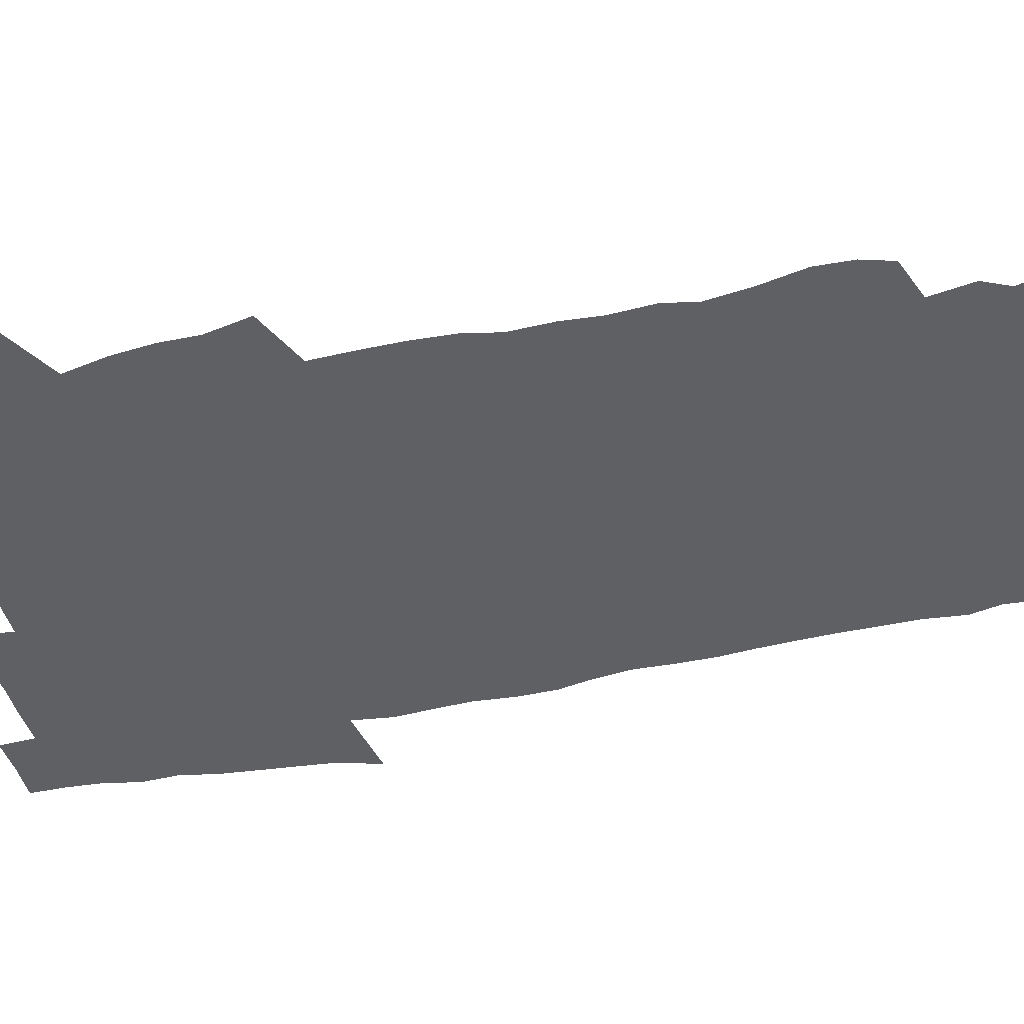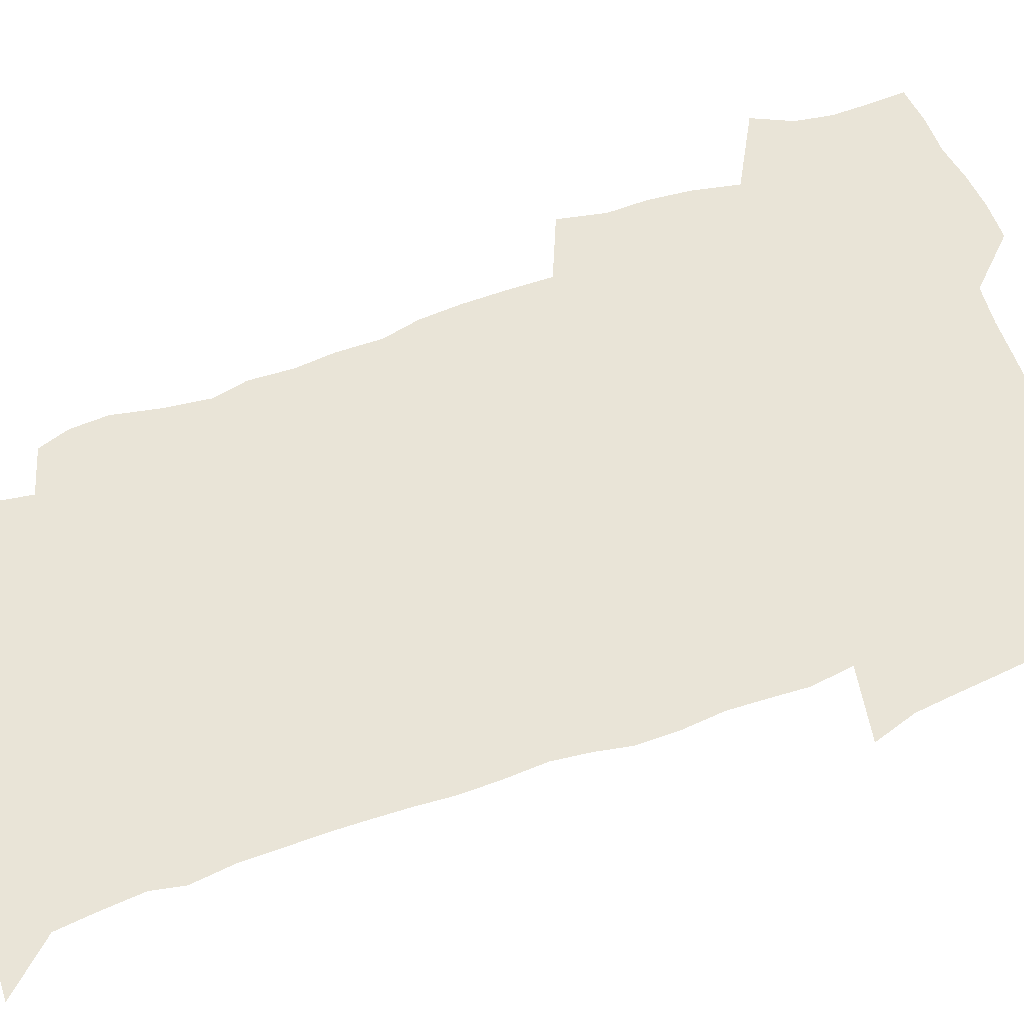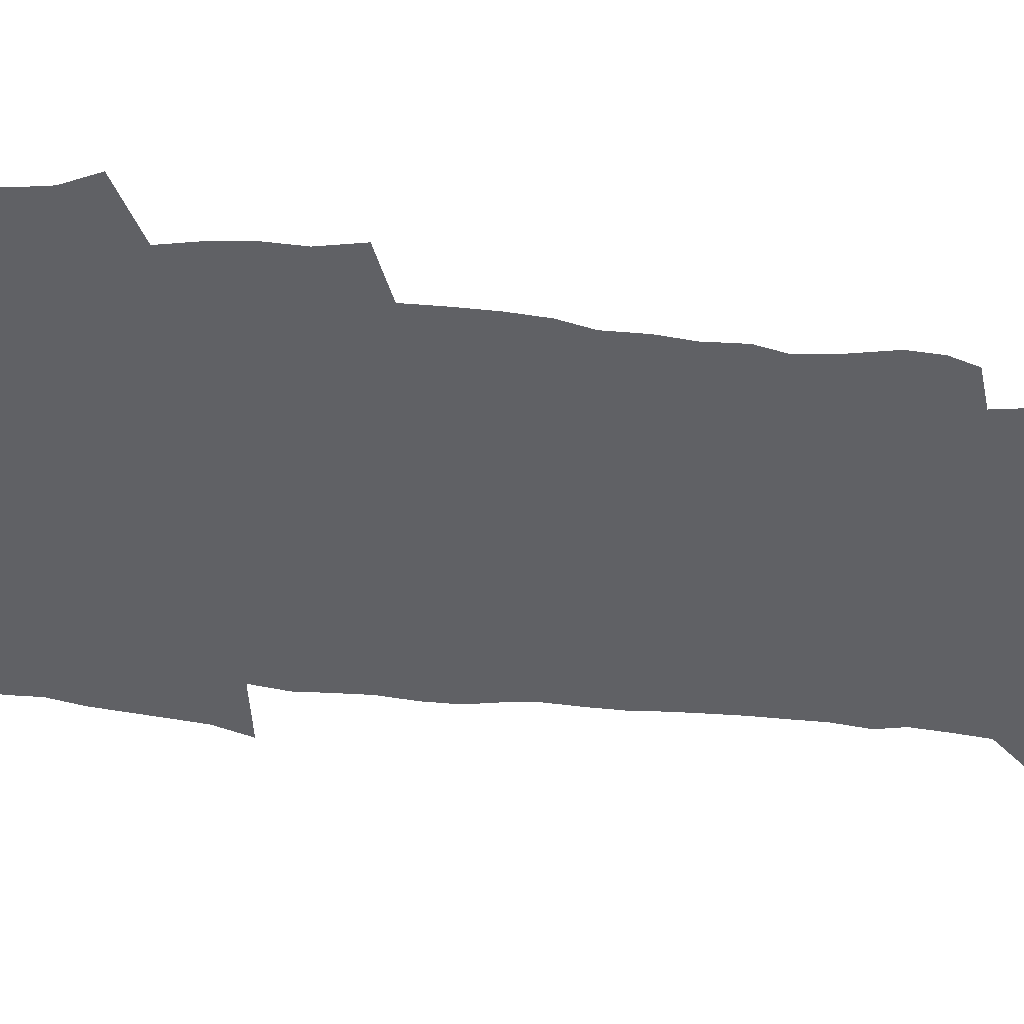
<metadata>
{"format":"obj","ext":"obj","renderer":"f3d","projection":"perspective","resolution":1024,"background":"white","views":[{"elev":-43.4,"azim":-76.7,"up":"+Z"},{"elev":60.8,"azim":68.6,"up":"+Z"},{"elev":-47.9,"azim":-97.6,"up":"+Z"}]}
</metadata>
<code>
v 470 524.3 0
v 477.4 539.2 0
v 480.2 553.9 0
v 480.4 568.6 0
v 480.1 583.3 0
v 486.4 439.4 0
v 490.6 458 0
v 490.7 473.8 0
v 492.7 490.6 0
v 496.8 508.8 0
v 497.7 523.5 0
v 496.4 538.5 0
v 497 553.2 0
v 498 567.3 0
v 494.6 585.1 0
v 510.9 234 0
v 507.3 246.4 0
v 506.9 261.2 0
v 511.1 279.9 0
v 513.6 297.7 0
v 511.1 311.2 0
v 512.4 328.7 0
v 511.4 344.4 0
v 512.1 362.3 0
v 509.2 377 0
v 508.5 393.6 0
v 508.8 411 0
v 509.6 428.8 0
v 508.2 444.5 0
v 510 461.4 0
v 508.1 476.2 0
v 510.9 493.2 0
v 512.4 508.8 0
v 513.1 523.6 0
v 511 538.8 0
v 513.9 553.2 0
v 512.2 568.6 0
v 509.8 585.3 0
v 520.4 160.3 0
v 525.4 178.4 0
v 530 199.5 0
v 525.2 210 0
v 528.3 227.6 0
v 529.9 244.7 0
v 532.8 262.8 0
v 533.1 278.2 0
v 532.4 292.8 0
v 532.7 308.4 0
v 531.3 322.9 0
v 530.9 338.5 0
v 530.1 353.8 0
v 530.1 370.1 0
v 529.1 385.6 0
v 527.9 400.9 0
v 527 416.5 0
v 528.2 433.5 0
v 527.2 448.5 0
v 528.1 464.5 0
v 527 479.2 0
v 529.2 495.3 0
v 528.1 509.7 0
v 528.2 524.4 0
v 528.9 539 0
v 528.5 553.7 0
v 526.6 569.9 0
v 524 588 0
v 537.6 166.5 0
v 536.9 178 0
v 544.8 205.5 0
v 544.4 220 0
v 545.2 235.8 0
v 548 254 0
v 548.6 269.6 0
v 548.7 284.7 0
v 549.1 300.4 0
v 547.8 314.3 0
v 546.9 328.9 0
v 548.8 347.1 0
v 547.1 360.3 0
v 546.4 375.5 0
v 545.9 390.8 0
v 544.7 405.5 0
v 544.2 420.8 0
v 543.2 435.5 0
v 543.7 451.2 0
v 544.1 466.5 0
v 544.3 481.5 0
v 544.4 496.1 0
v 544.3 510.4 0
v 544.9 524.7 0
v 544.5 538.7 0
v 544.3 552.6 0
v 541.2 570.8 0
v 538.4 589.5 0
v 550.9 168.9 0
v 555.5 189.3 0
v 559.3 210 0
v 561.2 227.7 0
v 563.1 245.1 0
v 563.4 260.1 0
v 563 274.3 0
v 563.2 289.5 0
v 562.7 303.9 0
v 562.1 318.4 0
v 561.8 333.6 0
v 561.4 347.9 0
v 561.7 364.1 0
v 561.3 379.1 0
v 560.4 393.5 0
v 561 409.6 0
v 560.1 423.8 0
v 559.7 438.5 0
v 559.4 453.3 0
v 559.8 468.3 0
v 560 482.8 0
v 559.7 496.9 0
v 559.7 511 0
v 559.5 525 0
v 559.4 538.9 0
v 558.4 553.2 0
v 556.2 570.2 0
v 553.2 589.5 0
v 566 172.3 0
v 570.3 192.5 0
v 574.5 215.9 0
v 575.6 232.2 0
v 576.1 247.4 0
v 576.6 262.7 0
v 576.8 277.9 0
v 576.3 291.8 0
v 576 306.3 0
v 576.1 321.7 0
v 576.1 336.8 0
v 576.1 351.6 0
v 576.5 367.9 0
v 575.7 381.8 0
v 574.4 395.3 0
v 574.8 410.8 0
v 574.1 424.7 0
v 574.7 440.9 0
v 574.3 454.9 0
v 574.1 469.1 0
v 574.1 483.3 0
v 573.9 497.3 0
v 574.1 511.4 0
v 574.1 525.2 0
v 574 538.9 0
v 572.7 553.9 0
v 570.6 571 0
v 581.4 174.6 0
v 583.2 189.2 0
v 587.1 215.4 0
v 588.8 234.6 0
v 589.4 250.2 0
v 589.2 263.3 0
v 589.6 279.6 0
v 589.3 293.5 0
v 589.3 308.5 0
v 589.6 324.4 0
v 589.4 338.3 0
v 589 351.1 0
v 589.6 369.3 0
v 589.7 384.3 0
v 588.8 397.6 0
v 588.6 411.8 0
v 587.6 425.1 0
v 588.5 441.4 0
v 588.5 455.7 0
v 588.3 469.8 0
v 588.3 483.9 0
v 588.4 497.9 0
v 588.5 511.8 0
v 588.1 525.6 0
v 587.9 539.2 0
v 587.1 553.9 0
v 585.9 569.8 0
v 595.9 172.9 0
v 598.6 194.6 0
v 600.4 216 0
v 601.5 235.4 0
v 601.8 250.6 0
v 601.7 263.7 0
v 602.3 280.6 0
v 602.2 294.6 0
v 602.3 310.1 0
v 602.3 324.1 0
v 602.4 338.4 0
v 602.7 353.8 0
v 602.6 368.5 0
v 602.6 385.1 0
v 602.5 398.7 0
v 602.3 412.9 0
v 602.1 427 0
v 602.2 441.5 0
v 602.4 456.5 0
v 602.5 470.6 0
v 602.3 484.3 0
v 602.5 498.4 0
v 602.6 512.2 0
v 602.3 525.8 0
v 601.8 540 0
v 601.4 554.2 0
v 600.5 569.6 0
v 611.4 174.4 0
v 612.9 197.4 0
v 613.5 215 0
v 614.1 234.5 0
v 614.4 251.1 0
v 614.6 265.5 0
v 615.1 279.6 0
v 615.1 295.7 0
v 615.1 310.2 0
v 615.1 325.3 0
v 615.4 337.4 0
v 615.9 355.5 0
v 615.9 369.7 0
v 616.1 383.7 0
v 615.9 398.9 0
v 615.9 412.8 0
v 616 427.8 0
v 616 441.6 0
v 616 456.9 0
v 616.2 470.6 0
v 616.2 484.4 0
v 616.3 498.4 0
v 616.2 512.3 0
v 616.2 525.9 0
v 616.1 539.6 0
v 615.7 554.3 0
v 615.2 569.3 0
v 612.8 592.5 0
v 626.6 173.3 0
v 626.7 197.2 0
v 626.8 216.8 0
v 627 233.3 0
v 627.2 248.9 0
v 627.3 263.8 0
v 628.3 277.5 0
v 627.8 295.9 0
v 627.9 310.3 0
v 628.4 324.3 0
v 628.8 340.5 0
v 628.9 355.5 0
v 629.1 369.6 0
v 629.4 383.6 0
v 629.4 398.6 0
v 629.6 412.9 0
v 629.9 427 0
v 629.9 441.7 0
v 630 456.1 0
v 629.9 470.4 0
v 629.9 484.3 0
v 630.5 498 0
v 630 512.4 0
v 630.2 526.1 0
v 630.1 540 0
v 630.1 554.3 0
v 629.8 570.1 0
v 630.5 586 0
v 641.7 172.2 0
v 640.9 194.6 0
v 640 215.7 0
v 639.8 232.7 0
v 640.5 246.4 0
v 641.4 259.6 0
v 641.1 277.2 0
v 641.2 292.8 0
v 640.9 308.7 0
v 641.8 322.1 0
v 641.7 339.3 0
v 642 353.9 0
v 642.3 368.6 0
v 642.9 382.6 0
v 643.5 396.9 0
v 643.6 411.7 0
v 643.7 426.5 0
v 644.1 440.7 0
v 644.2 455.2 0
v 644.2 469.7 0
v 644.5 483.8 0
v 644.5 498 0
v 644.9 511.9 0
v 644.3 526.3 0
v 644.3 540.2 0
v 644.5 554.5 0
v 644.7 570.4 0
v 645.6 584.7 0
v 656.3 174.8 0
v 655.2 192.7 0
v 653.6 213 0
v 653.3 229.5 0
v 653.8 244.4 0
v 653.8 260.4 0
v 654.8 274.1 0
v 654.3 290.7 0
v 654.9 305.3 0
v 654.8 321.5 0
v 655.8 335.6 0
v 656.4 350.3 0
v 656.5 365.6 0
v 656.5 381 0
v 657.7 395 0
v 658 409.9 0
v 658.1 424.9 0
v 658.4 439.5 0
v 658.6 454.2 0
v 659 468.6 0
v 659.1 483.1 0
v 658.5 497.8 0
v 659 511.8 0
v 658.9 526.1 0
v 659.1 540.3 0
v 659.1 554.7 0
v 659.6 569.4 0
v 660.3 584.4 0
v 671.7 171.1 0
v 671.2 186.9 0
v 669 206.9 0
v 668.1 224.1 0
v 668.4 239.5 0
v 668.4 255.2 0
v 668.7 270.3 0
v 668.5 286.4 0
v 669 301.4 0
v 668.8 317.5 0
v 669.7 332.1 0
v 670.6 346.9 0
v 670.9 362.4 0
v 672.4 376.6 0
v 674.8 390.5 0
v 673.6 406.9 0
v 674.6 421.7 0
v 674 437.3 0
v 674.9 451.9 0
v 674.9 466.9 0
v 675.2 481.6 0
v 674.8 496.6 0
v 673.7 511.4 0
v 674.7 525.6 0
v 673.2 540.6 0
v 673.6 554.4 0
v 674 568.3 0
v 675 583.5 0
v 676 598.5 0
v 687.7 166.8 0
v 684.8 186.3 0
v 683.5 203 0
v 682.7 219.3 0
v 685.5 231.8 0
v 684 249 0
v 684.4 263.8 0
v 684.6 279.3 0
v 685.4 294.2 0
v 686.3 309.3 0
v 687.7 324 0
v 687.9 339.9 0
v 687.5 356.5 0
v 689.6 370.9 0
v 692.6 385 0
v 693 400.9 0
v 691.9 417.7 0
v 692.8 433 0
v 694.1 448.2 0
v 692.2 464.6 0
v 693.4 479.3 0
v 694.4 494 0
v 691.6 509.8 0
v 691.8 524.5 0
v 689.7 539.7 0
v 688.9 554.1 0
v 688.4 568.2 0
v 689.8 582.6 0
v 690.9 597.4 0
v 701.9 166 0
v 720.5 459.4 0
v 715.6 476.2 0
v 714.3 491.6 0
v 713.1 506.9 0
v 711.8 522.2 0
v 709 538 0
v 709.8 552.8 0
v 707 568.1 0
v 706.2 582.7 0
v 706.5 597.4 0
f 10 11 1
f 1 11 2
f 11 12 2
f 2 12 3
f 12 13 3
f 3 13 4
f 13 14 4
f 4 14 5
f 14 15 5
f 28 29 6
f 6 29 7
f 29 30 7
f 7 30 8
f 30 31 8
f 8 31 9
f 31 32 9
f 9 32 10
f 32 33 10
f 10 33 11
f 33 34 11
f 11 34 12
f 34 35 12
f 12 35 13
f 35 36 13
f 13 36 14
f 36 37 14
f 14 37 15
f 37 38 15
f 43 44 16
f 16 44 17
f 44 45 17
f 17 45 18
f 45 46 18
f 18 46 19
f 46 47 19
f 19 47 20
f 47 48 20
f 20 48 21
f 48 49 21
f 21 49 22
f 49 50 22
f 22 50 23
f 50 51 23
f 23 51 24
f 51 52 24
f 24 52 25
f 52 53 25
f 25 53 26
f 53 54 26
f 26 54 27
f 54 55 27
f 27 55 28
f 55 56 28
f 28 56 29
f 56 57 29
f 29 57 30
f 57 58 30
f 30 58 31
f 58 59 31
f 31 59 32
f 59 60 32
f 32 60 33
f 60 61 33
f 33 61 34
f 61 62 34
f 34 62 35
f 62 63 35
f 35 63 36
f 63 64 36
f 36 64 37
f 64 65 37
f 37 65 38
f 65 66 38
f 39 67 40
f 67 68 40
f 40 68 41
f 68 69 41
f 41 69 42
f 69 70 42
f 42 70 43
f 70 71 43
f 43 71 44
f 71 72 44
f 44 72 45
f 72 73 45
f 45 73 46
f 73 74 46
f 46 74 47
f 74 75 47
f 47 75 48
f 75 76 48
f 48 76 49
f 76 77 49
f 49 77 50
f 77 78 50
f 50 78 51
f 78 79 51
f 51 79 52
f 79 80 52
f 52 80 53
f 80 81 53
f 53 81 54
f 81 82 54
f 54 82 55
f 82 83 55
f 55 83 56
f 83 84 56
f 56 84 57
f 84 85 57
f 57 85 58
f 85 86 58
f 58 86 59
f 86 87 59
f 59 87 60
f 87 88 60
f 60 88 61
f 88 89 61
f 61 89 62
f 89 90 62
f 62 90 63
f 90 91 63
f 63 91 64
f 91 92 64
f 64 92 65
f 92 93 65
f 65 93 66
f 93 94 66
f 67 95 68
f 95 96 68
f 68 96 69
f 96 97 69
f 69 97 70
f 97 98 70
f 70 98 71
f 98 99 71
f 71 99 72
f 99 100 72
f 72 100 73
f 100 101 73
f 73 101 74
f 101 102 74
f 74 102 75
f 102 103 75
f 75 103 76
f 103 104 76
f 76 104 77
f 104 105 77
f 77 105 78
f 105 106 78
f 78 106 79
f 106 107 79
f 79 107 80
f 107 108 80
f 80 108 81
f 108 109 81
f 81 109 82
f 109 110 82
f 82 110 83
f 110 111 83
f 83 111 84
f 111 112 84
f 84 112 85
f 112 113 85
f 85 113 86
f 113 114 86
f 86 114 87
f 114 115 87
f 87 115 88
f 115 116 88
f 88 116 89
f 116 117 89
f 89 117 90
f 117 118 90
f 90 118 91
f 118 119 91
f 91 119 92
f 119 120 92
f 92 120 93
f 120 121 93
f 93 121 94
f 121 122 94
f 95 123 96
f 123 124 96
f 96 124 97
f 124 125 97
f 97 125 98
f 125 126 98
f 98 126 99
f 126 127 99
f 99 127 100
f 127 128 100
f 100 128 101
f 128 129 101
f 101 129 102
f 129 130 102
f 102 130 103
f 130 131 103
f 103 131 104
f 131 132 104
f 104 132 105
f 132 133 105
f 105 133 106
f 133 134 106
f 106 134 107
f 134 135 107
f 107 135 108
f 135 136 108
f 108 136 109
f 136 137 109
f 109 137 110
f 137 138 110
f 110 138 111
f 138 139 111
f 111 139 112
f 139 140 112
f 112 140 113
f 140 141 113
f 113 141 114
f 141 142 114
f 114 142 115
f 142 143 115
f 115 143 116
f 143 144 116
f 116 144 117
f 144 145 117
f 117 145 118
f 145 146 118
f 118 146 119
f 146 147 119
f 119 147 120
f 147 148 120
f 120 148 121
f 148 149 121
f 121 149 122
f 123 150 124
f 150 151 124
f 124 151 125
f 151 152 125
f 125 152 126
f 152 153 126
f 126 153 127
f 153 154 127
f 127 154 128
f 154 155 128
f 128 155 129
f 155 156 129
f 129 156 130
f 156 157 130
f 130 157 131
f 157 158 131
f 131 158 132
f 158 159 132
f 132 159 133
f 159 160 133
f 133 160 134
f 160 161 134
f 134 161 135
f 161 162 135
f 135 162 136
f 162 163 136
f 136 163 137
f 163 164 137
f 137 164 138
f 164 165 138
f 138 165 139
f 165 166 139
f 139 166 140
f 166 167 140
f 140 167 141
f 167 168 141
f 141 168 142
f 168 169 142
f 142 169 143
f 169 170 143
f 143 170 144
f 170 171 144
f 144 171 145
f 171 172 145
f 145 172 146
f 172 173 146
f 146 173 147
f 173 174 147
f 147 174 148
f 174 175 148
f 148 175 149
f 175 176 149
f 150 177 151
f 177 178 151
f 151 178 152
f 178 179 152
f 152 179 153
f 179 180 153
f 153 180 154
f 180 181 154
f 154 181 155
f 181 182 155
f 155 182 156
f 182 183 156
f 156 183 157
f 183 184 157
f 157 184 158
f 184 185 158
f 158 185 159
f 185 186 159
f 159 186 160
f 186 187 160
f 160 187 161
f 187 188 161
f 161 188 162
f 188 189 162
f 162 189 163
f 189 190 163
f 163 190 164
f 190 191 164
f 164 191 165
f 191 192 165
f 165 192 166
f 192 193 166
f 166 193 167
f 193 194 167
f 167 194 168
f 194 195 168
f 168 195 169
f 195 196 169
f 169 196 170
f 196 197 170
f 170 197 171
f 197 198 171
f 171 198 172
f 198 199 172
f 172 199 173
f 199 200 173
f 173 200 174
f 200 201 174
f 174 201 175
f 201 202 175
f 175 202 176
f 202 203 176
f 177 204 178
f 204 205 178
f 178 205 179
f 205 206 179
f 179 206 180
f 206 207 180
f 180 207 181
f 207 208 181
f 181 208 182
f 208 209 182
f 182 209 183
f 209 210 183
f 183 210 184
f 210 211 184
f 184 211 185
f 211 212 185
f 185 212 186
f 212 213 186
f 186 213 187
f 213 214 187
f 187 214 188
f 214 215 188
f 188 215 189
f 215 216 189
f 189 216 190
f 216 217 190
f 190 217 191
f 217 218 191
f 191 218 192
f 218 219 192
f 192 219 193
f 219 220 193
f 193 220 194
f 220 221 194
f 194 221 195
f 221 222 195
f 195 222 196
f 222 223 196
f 196 223 197
f 223 224 197
f 197 224 198
f 224 225 198
f 198 225 199
f 225 226 199
f 199 226 200
f 226 227 200
f 200 227 201
f 227 228 201
f 201 228 202
f 228 229 202
f 202 229 203
f 229 230 203
f 204 232 205
f 232 233 205
f 205 233 206
f 233 234 206
f 206 234 207
f 234 235 207
f 207 235 208
f 235 236 208
f 208 236 209
f 236 237 209
f 209 237 210
f 237 238 210
f 210 238 211
f 238 239 211
f 211 239 212
f 239 240 212
f 212 240 213
f 240 241 213
f 213 241 214
f 241 242 214
f 214 242 215
f 242 243 215
f 215 243 216
f 243 244 216
f 216 244 217
f 244 245 217
f 217 245 218
f 245 246 218
f 218 246 219
f 246 247 219
f 219 247 220
f 247 248 220
f 220 248 221
f 248 249 221
f 221 249 222
f 249 250 222
f 222 250 223
f 250 251 223
f 223 251 224
f 251 252 224
f 224 252 225
f 252 253 225
f 225 253 226
f 253 254 226
f 226 254 227
f 254 255 227
f 227 255 228
f 255 256 228
f 228 256 229
f 256 257 229
f 229 257 230
f 257 258 230
f 230 258 231
f 258 259 231
f 232 260 233
f 260 261 233
f 233 261 234
f 261 262 234
f 234 262 235
f 262 263 235
f 235 263 236
f 263 264 236
f 236 264 237
f 264 265 237
f 237 265 238
f 265 266 238
f 238 266 239
f 266 267 239
f 239 267 240
f 267 268 240
f 240 268 241
f 268 269 241
f 241 269 242
f 269 270 242
f 242 270 243
f 270 271 243
f 243 271 244
f 271 272 244
f 244 272 245
f 272 273 245
f 245 273 246
f 273 274 246
f 246 274 247
f 274 275 247
f 247 275 248
f 275 276 248
f 248 276 249
f 276 277 249
f 249 277 250
f 277 278 250
f 250 278 251
f 278 279 251
f 251 279 252
f 279 280 252
f 252 280 253
f 280 281 253
f 253 281 254
f 281 282 254
f 254 282 255
f 282 283 255
f 255 283 256
f 283 284 256
f 256 284 257
f 284 285 257
f 257 285 258
f 285 286 258
f 258 286 259
f 286 287 259
f 260 288 261
f 288 289 261
f 261 289 262
f 289 290 262
f 262 290 263
f 290 291 263
f 263 291 264
f 291 292 264
f 264 292 265
f 292 293 265
f 265 293 266
f 293 294 266
f 266 294 267
f 294 295 267
f 267 295 268
f 295 296 268
f 268 296 269
f 296 297 269
f 269 297 270
f 297 298 270
f 270 298 271
f 298 299 271
f 271 299 272
f 299 300 272
f 272 300 273
f 300 301 273
f 273 301 274
f 301 302 274
f 274 302 275
f 302 303 275
f 275 303 276
f 303 304 276
f 276 304 277
f 304 305 277
f 277 305 278
f 305 306 278
f 278 306 279
f 306 307 279
f 279 307 280
f 307 308 280
f 280 308 281
f 308 309 281
f 281 309 282
f 309 310 282
f 282 310 283
f 310 311 283
f 283 311 284
f 311 312 284
f 284 312 285
f 312 313 285
f 285 313 286
f 313 314 286
f 286 314 287
f 314 315 287
f 288 316 289
f 316 317 289
f 289 317 290
f 317 318 290
f 290 318 291
f 318 319 291
f 291 319 292
f 319 320 292
f 292 320 293
f 320 321 293
f 293 321 294
f 321 322 294
f 294 322 295
f 322 323 295
f 295 323 296
f 323 324 296
f 296 324 297
f 324 325 297
f 297 325 298
f 325 326 298
f 298 326 299
f 326 327 299
f 299 327 300
f 327 328 300
f 300 328 301
f 328 329 301
f 301 329 302
f 329 330 302
f 302 330 303
f 330 331 303
f 303 331 304
f 331 332 304
f 304 332 305
f 332 333 305
f 305 333 306
f 333 334 306
f 306 334 307
f 334 335 307
f 307 335 308
f 335 336 308
f 308 336 309
f 336 337 309
f 309 337 310
f 337 338 310
f 310 338 311
f 338 339 311
f 311 339 312
f 339 340 312
f 312 340 313
f 340 341 313
f 313 341 314
f 341 342 314
f 314 342 315
f 342 343 315
f 316 345 317
f 345 346 317
f 317 346 318
f 346 347 318
f 318 347 319
f 347 348 319
f 319 348 320
f 348 349 320
f 320 349 321
f 349 350 321
f 321 350 322
f 350 351 322
f 322 351 323
f 351 352 323
f 323 352 324
f 352 353 324
f 324 353 325
f 353 354 325
f 325 354 326
f 354 355 326
f 326 355 327
f 355 356 327
f 327 356 328
f 356 357 328
f 328 357 329
f 357 358 329
f 329 358 330
f 358 359 330
f 330 359 331
f 359 360 331
f 331 360 332
f 360 361 332
f 332 361 333
f 361 362 333
f 333 362 334
f 362 363 334
f 334 363 335
f 363 364 335
f 335 364 336
f 364 365 336
f 336 365 337
f 365 366 337
f 337 366 338
f 366 367 338
f 338 367 339
f 367 368 339
f 339 368 340
f 368 369 340
f 340 369 341
f 369 370 341
f 341 370 342
f 370 371 342
f 342 371 343
f 371 372 343
f 343 372 344
f 372 373 344
f 345 374 346
f 364 375 365
f 375 376 365
f 365 376 366
f 376 377 366
f 366 377 367
f 377 378 367
f 367 378 368
f 378 379 368
f 368 379 369
f 379 380 369
f 369 380 370
f 380 381 370
f 370 381 371
f 381 382 371
f 371 382 372
f 382 383 372
f 372 383 373
f 383 384 373

</code>
